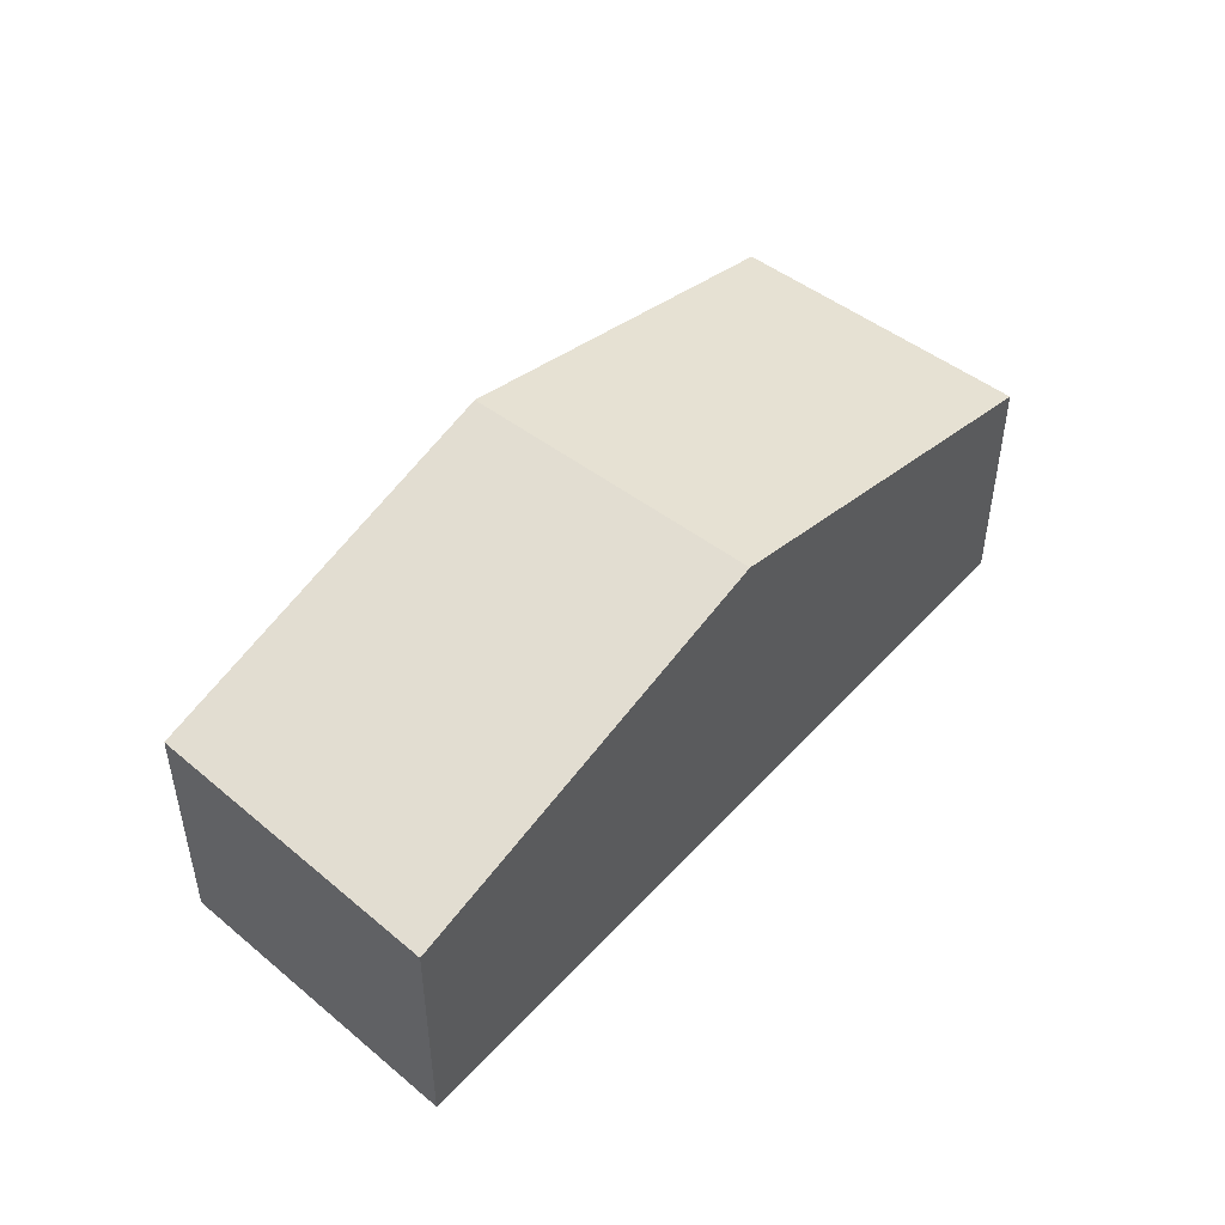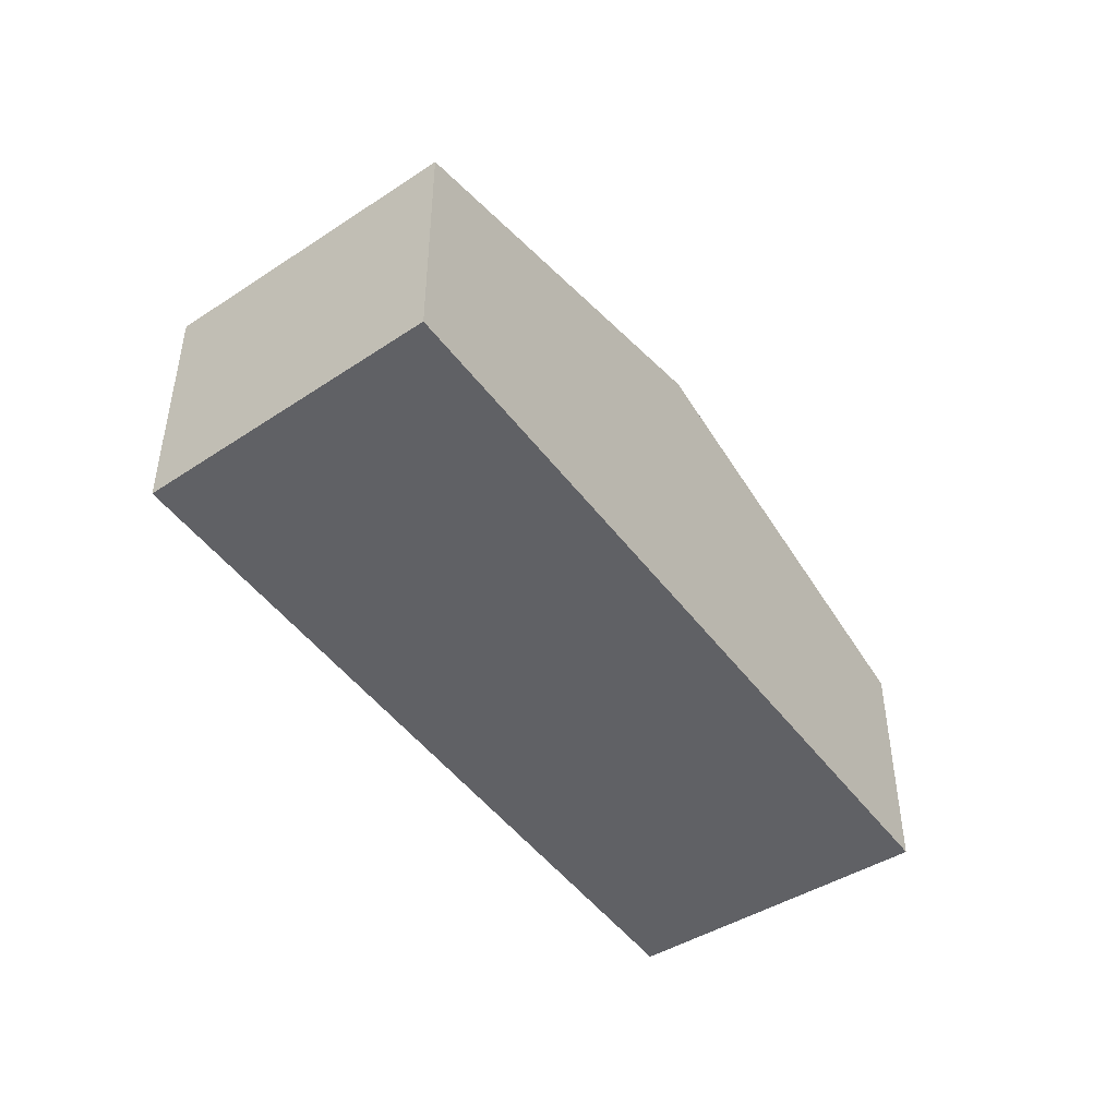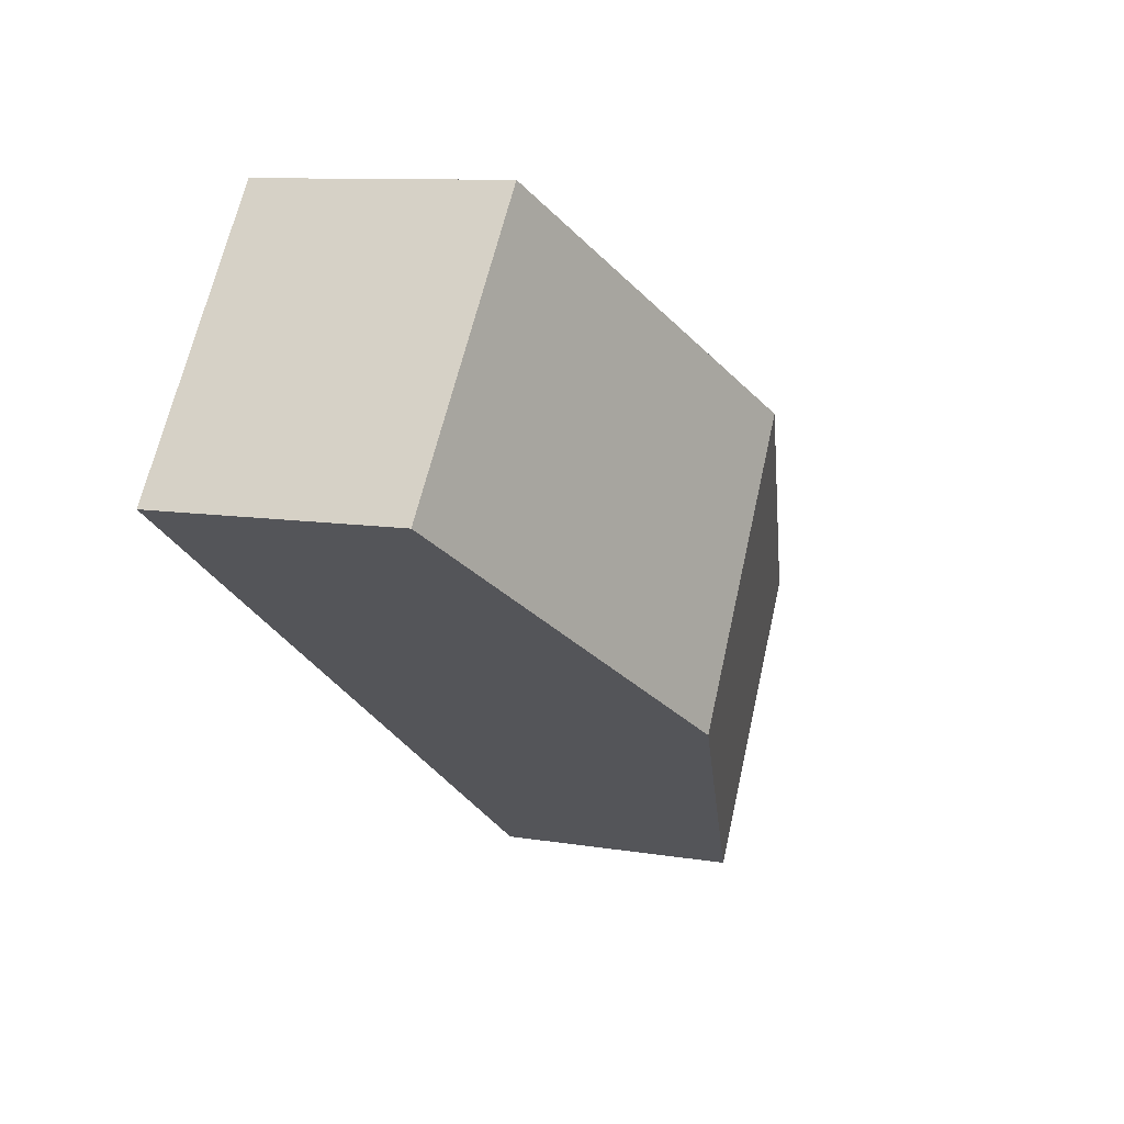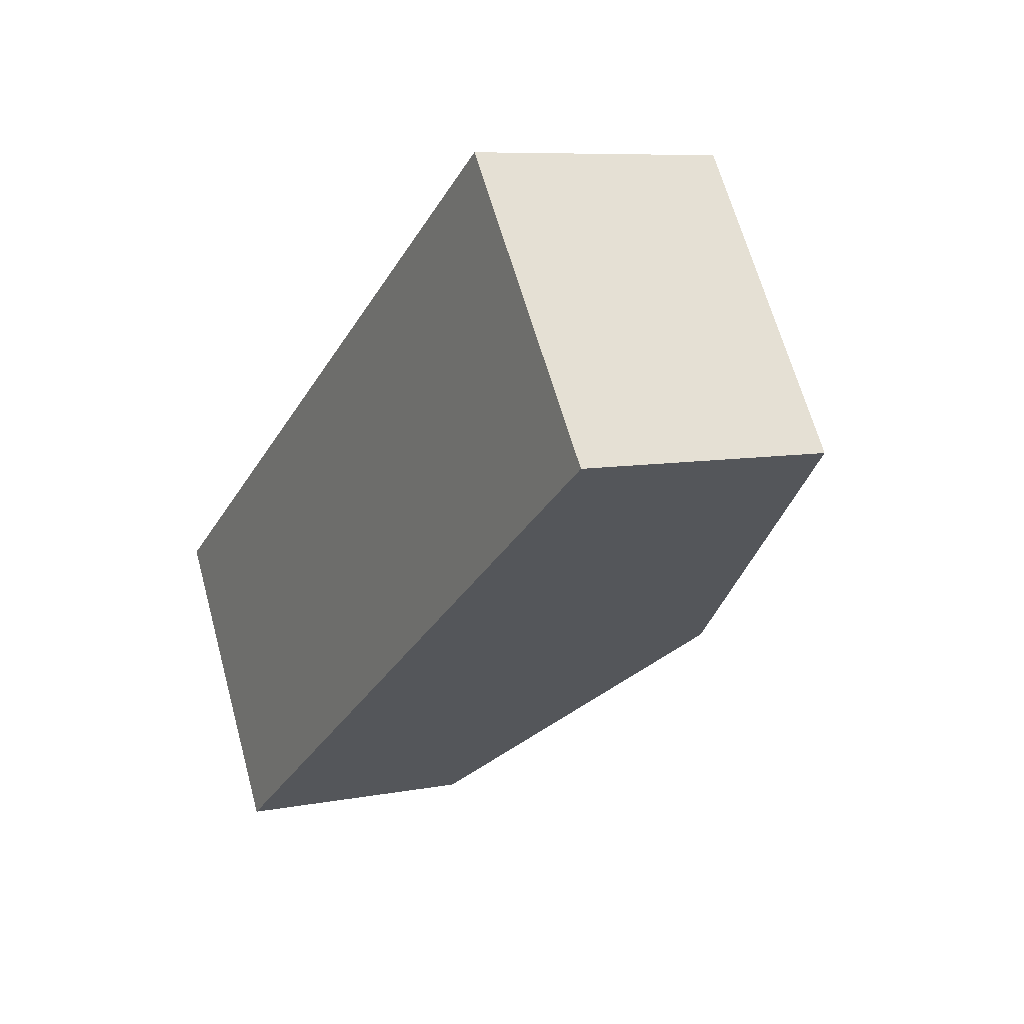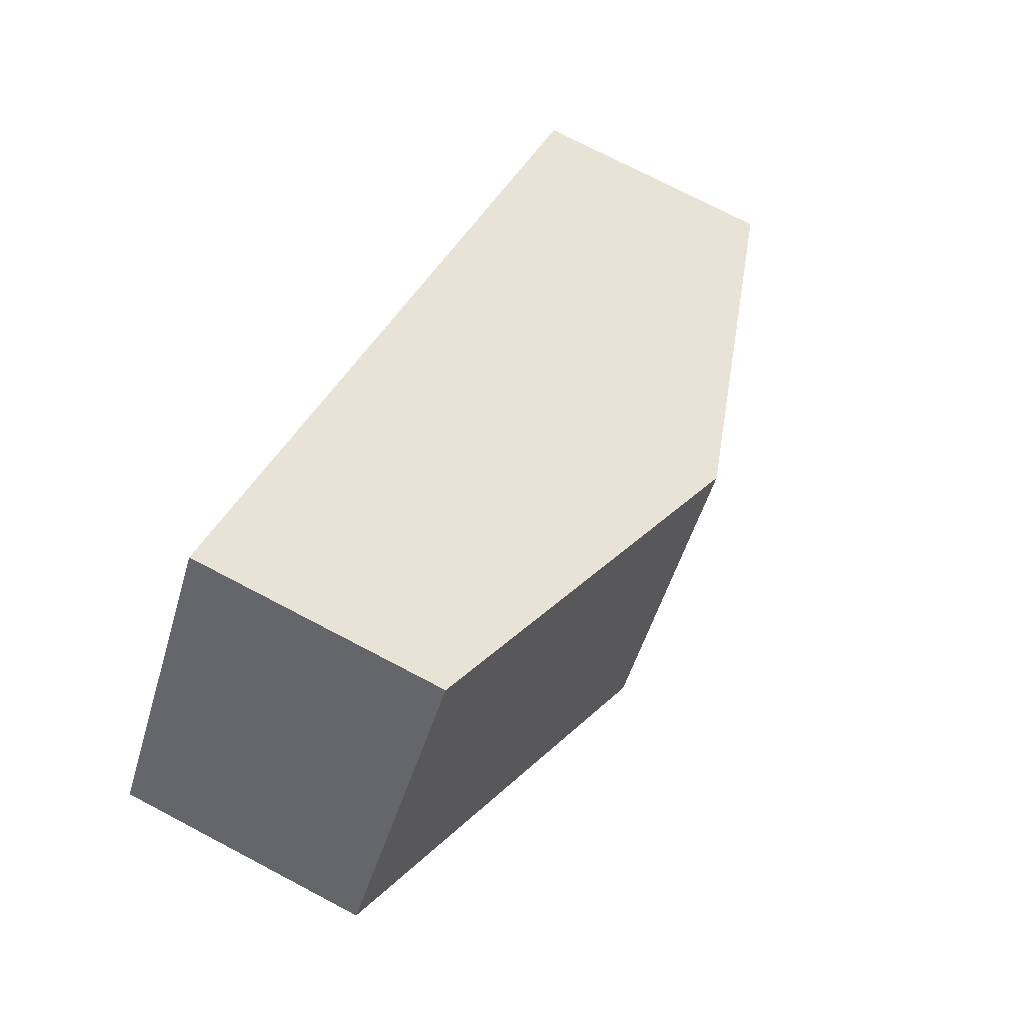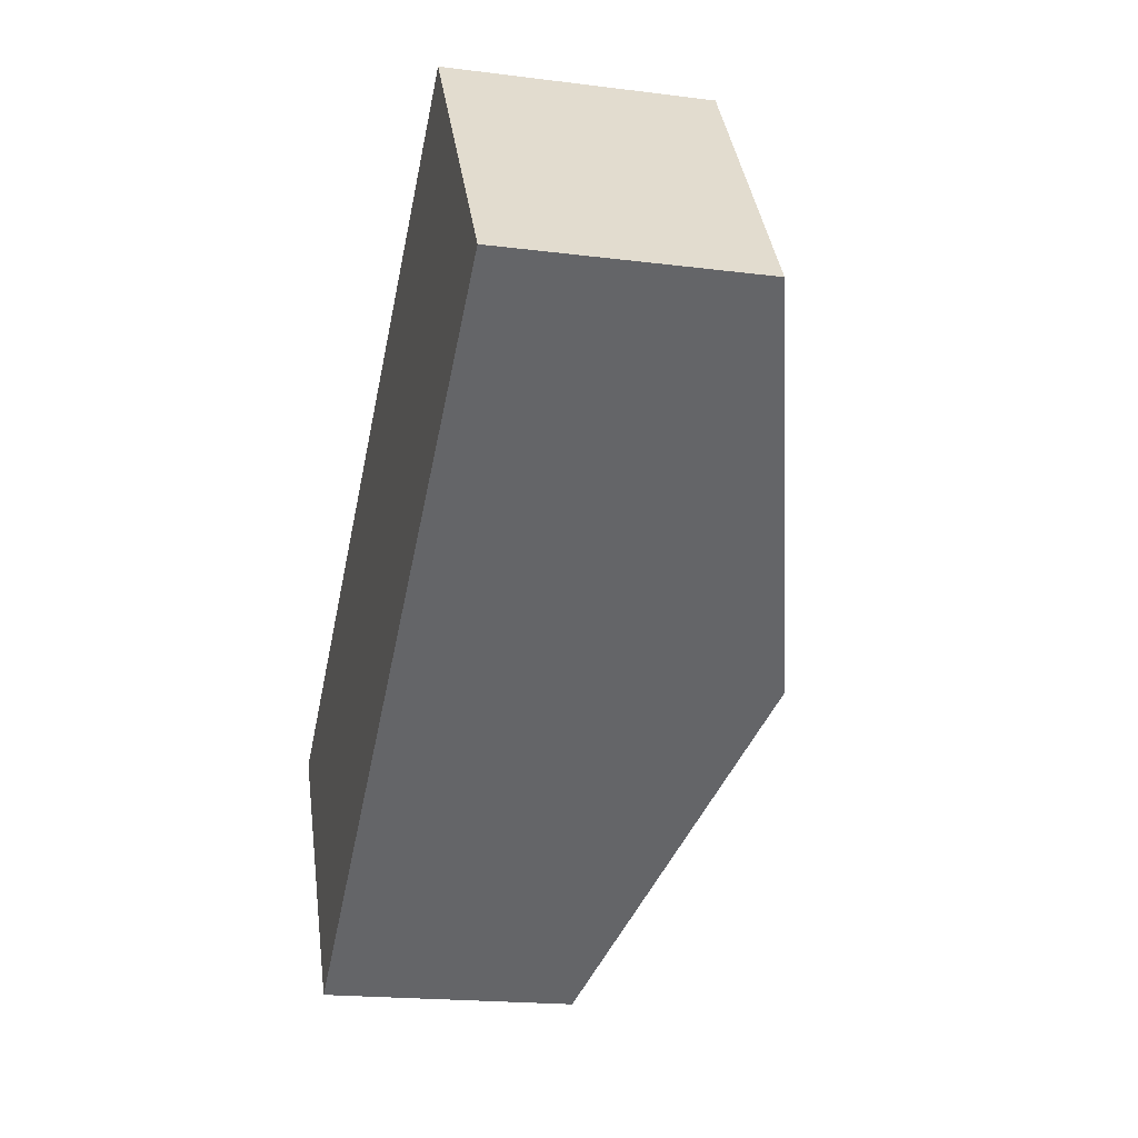
<metadata>
{"format":"obj","ext":"obj","renderer":"f3d","projection":"perspective","resolution":1024,"background":"white","views":[{"elev":49.7,"azim":97.4,"up":"+Y"},{"elev":-47.2,"azim":91.8,"up":"+Y"},{"elev":9.8,"azim":113.5,"up":"+Z"},{"elev":7.8,"azim":61.2,"up":"+Z"},{"elev":73.9,"azim":117.7,"up":"+Z"},{"elev":-18.9,"azim":76.4,"up":"+Z"}]}
</metadata>
<code>
v  5.754 5.799 3.688
v  14.34 3.989 3.062
v  8.544 5.799 -0.69
v  11.34 4.06 7.268
v  0 4.008 2.454e-16
v  2.805 4.008 -4.402
v  2.805 2.695e-16 -4.402
v  8.544 4.225e-17 -0.69
v  14.34 -1.875e-16 3.062
v  0 0 0
v  5.754 -2.258e-16 3.688
v  11.34 -4.45e-16 7.268
g defaultobject
f 1 2 3
f 2 1 4
f 5 3 6
f 3 5 1
f 3 7 6
f 7 3 8
f 8 3 2
f 8 2 9
f 7 5 6
f 5 7 10
f 10 1 5
f 1 10 11
f 1 11 4
f 4 11 12
f 12 2 4
f 2 12 9
f 8 10 7
f 10 8 11
f 11 8 9
f 11 9 12

</code>
